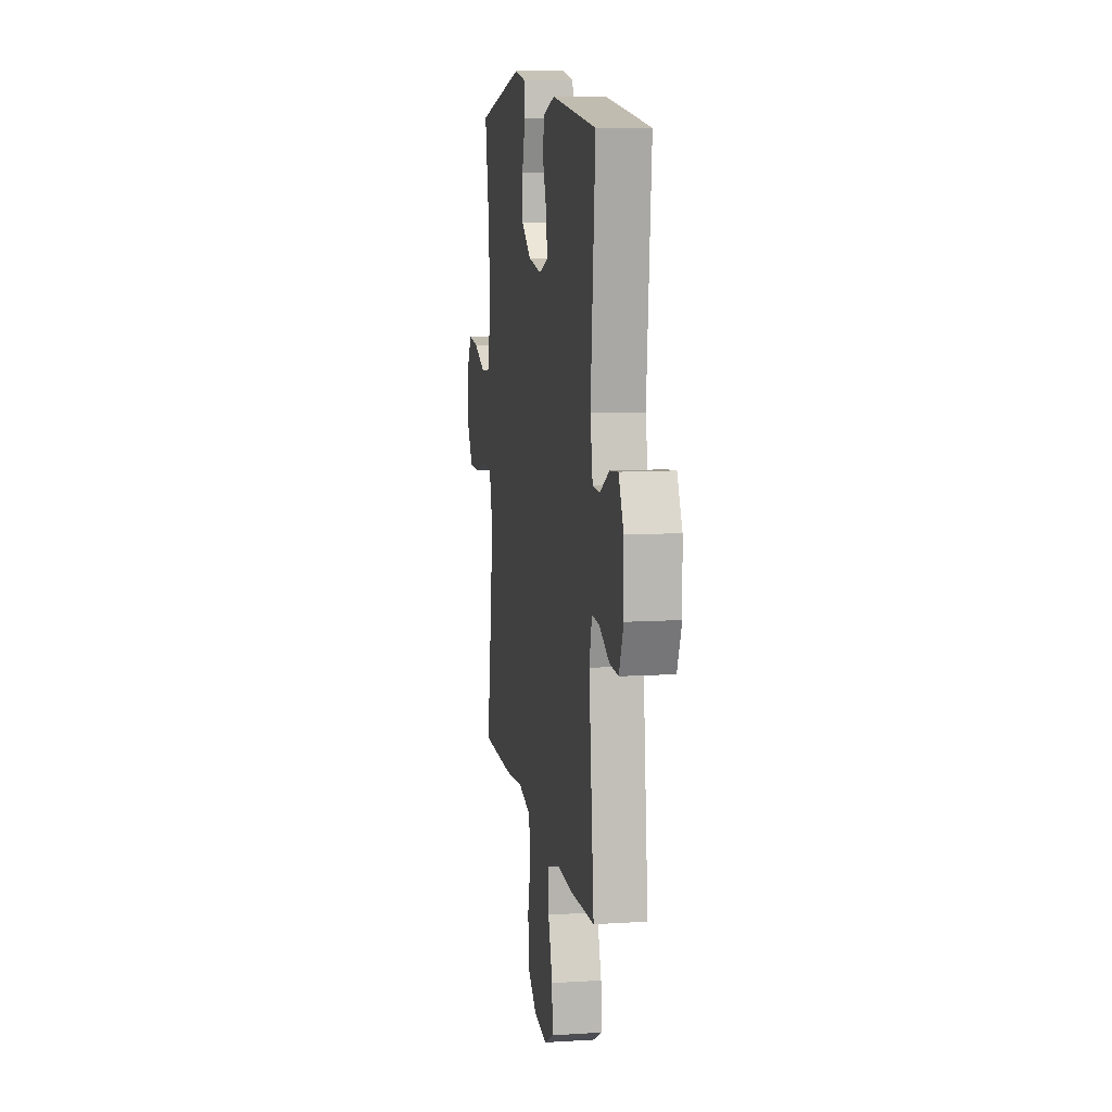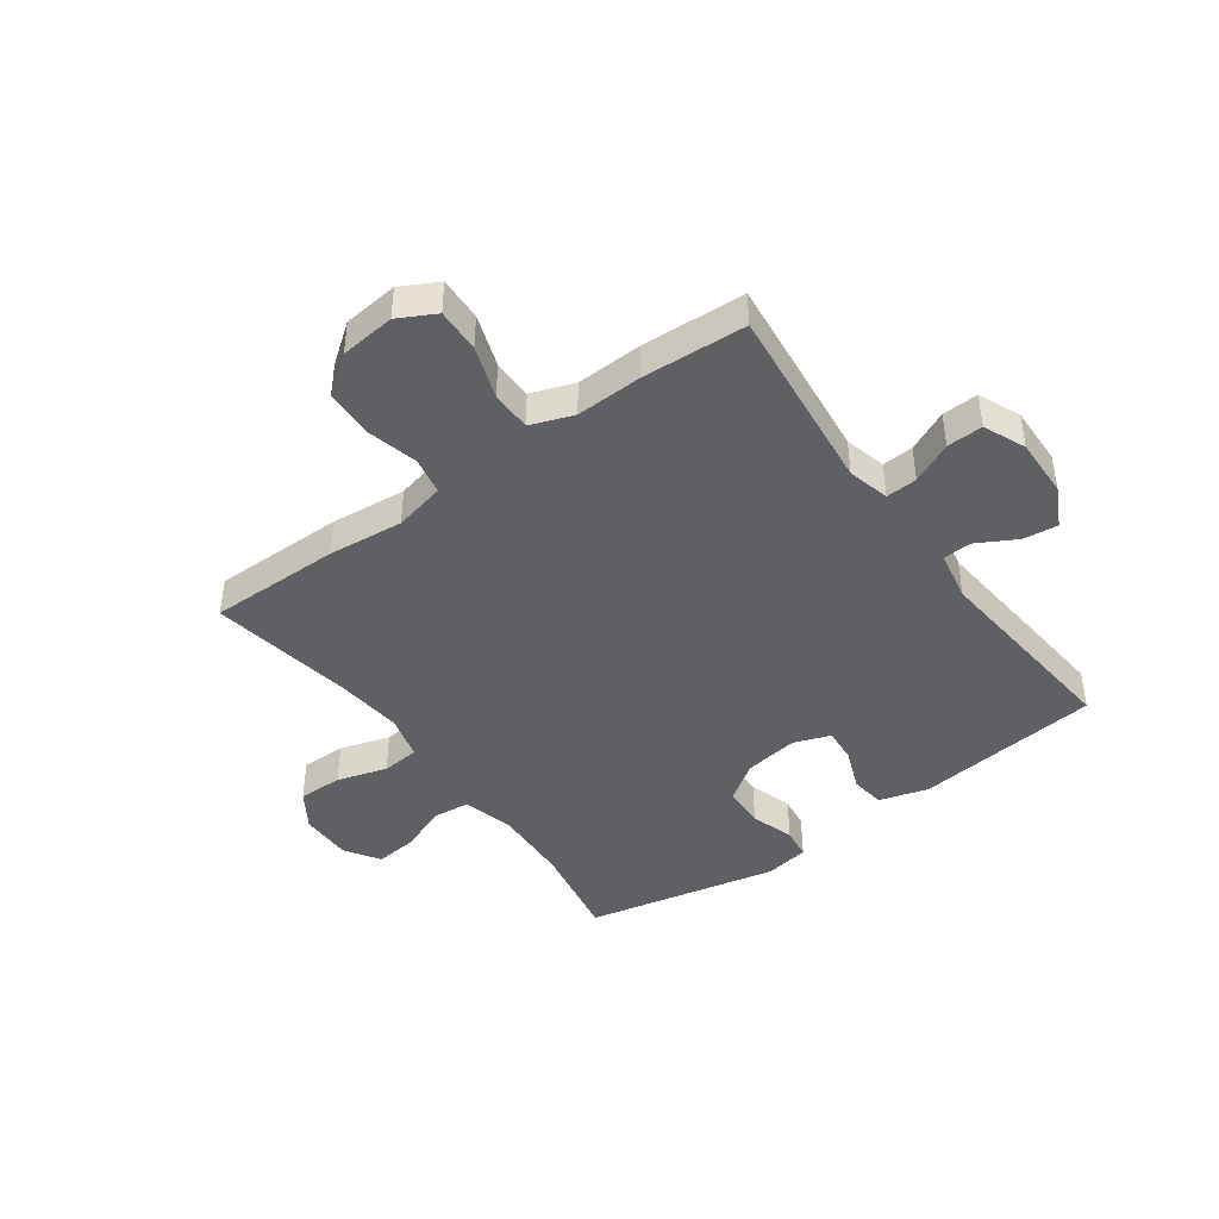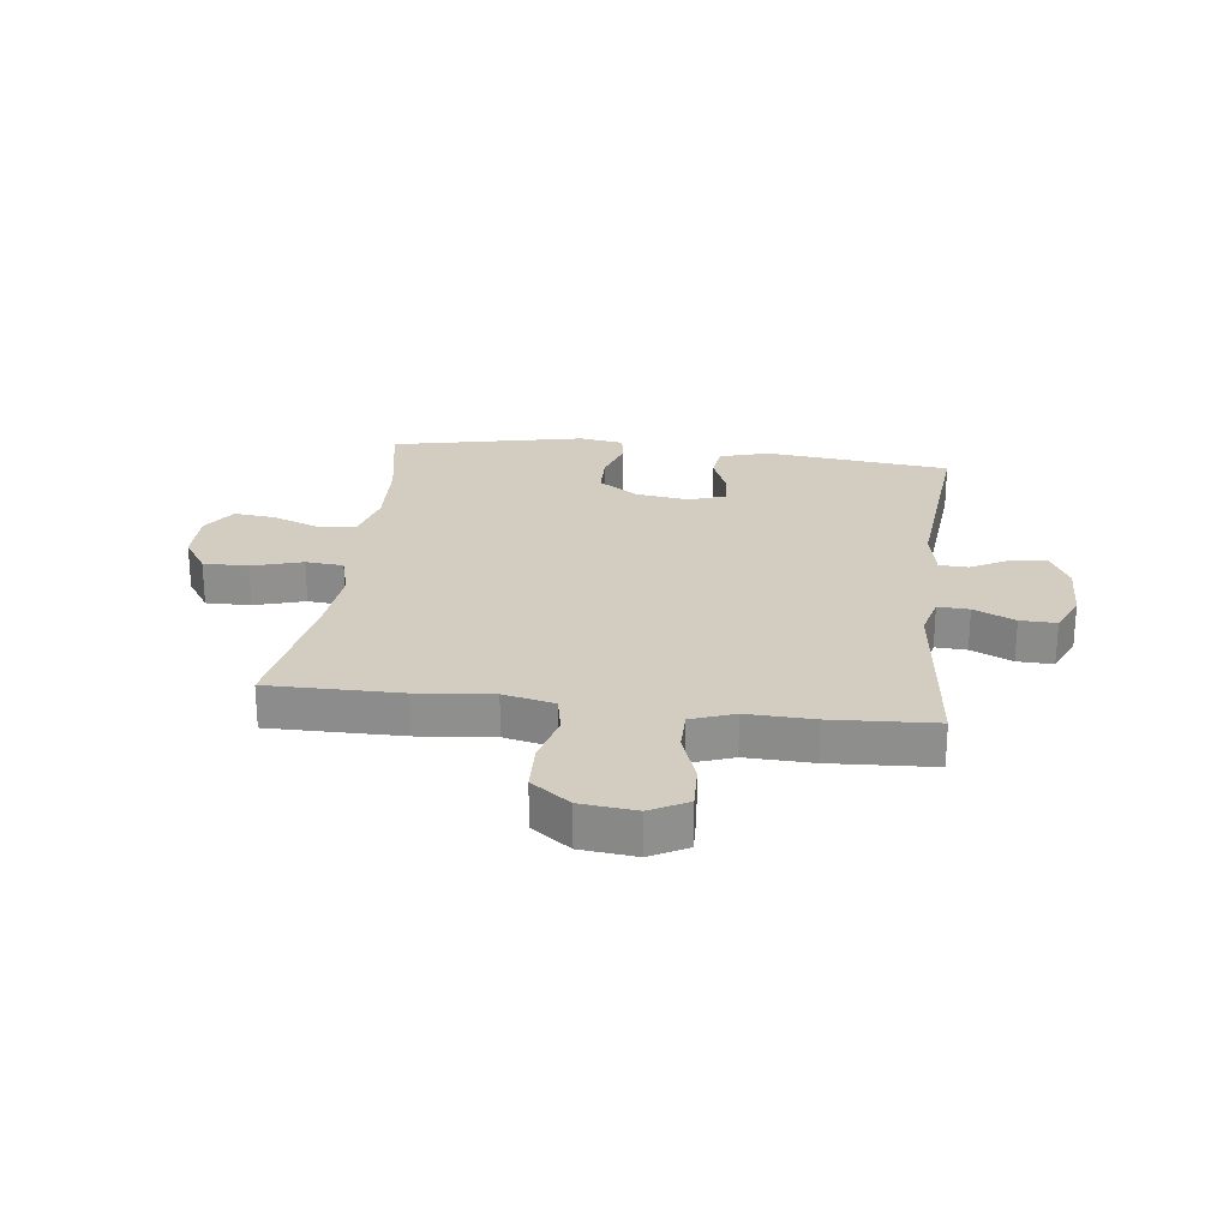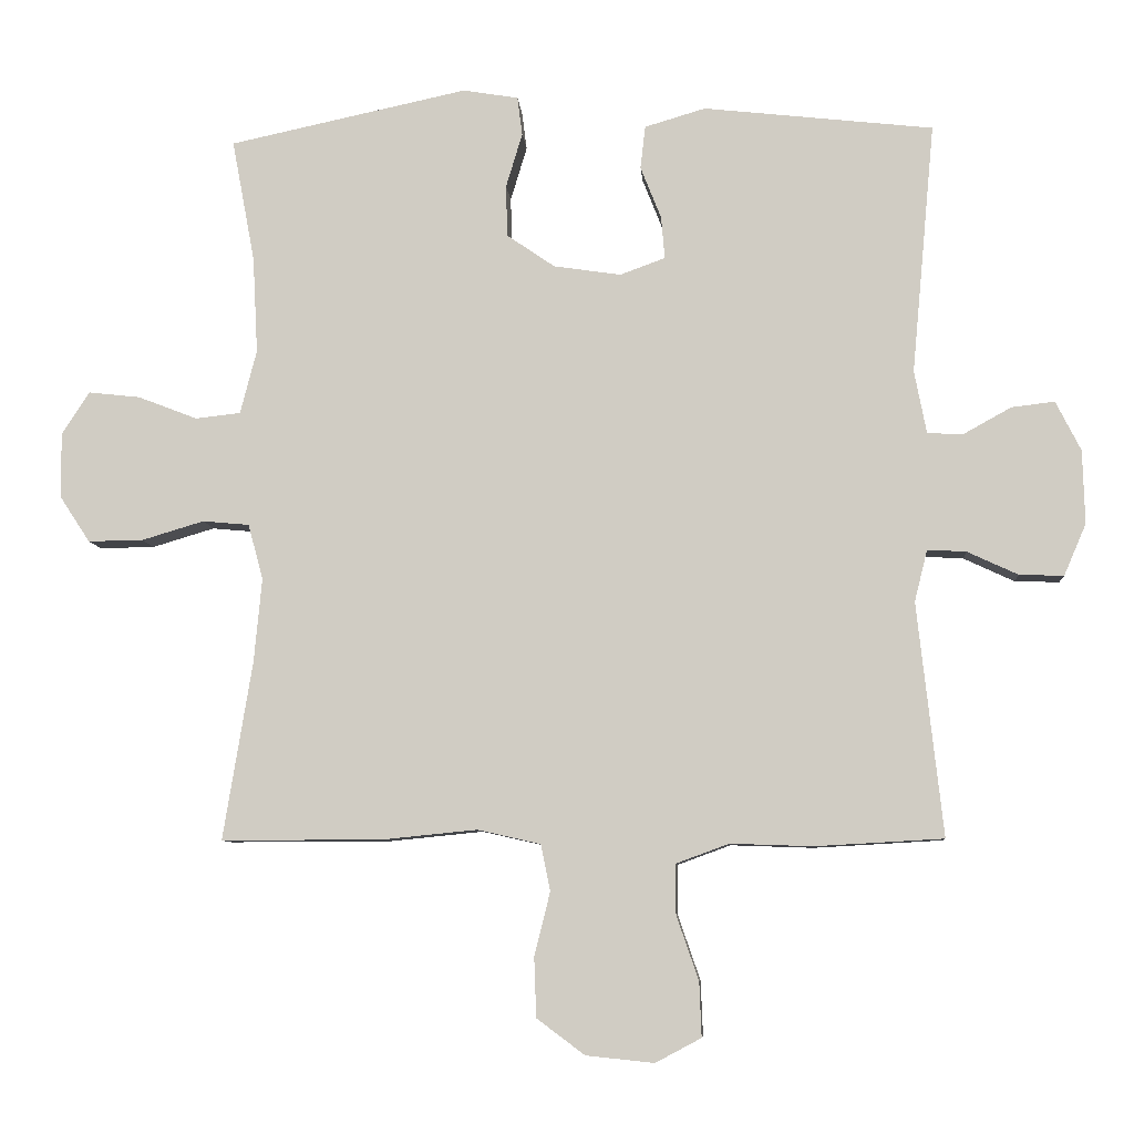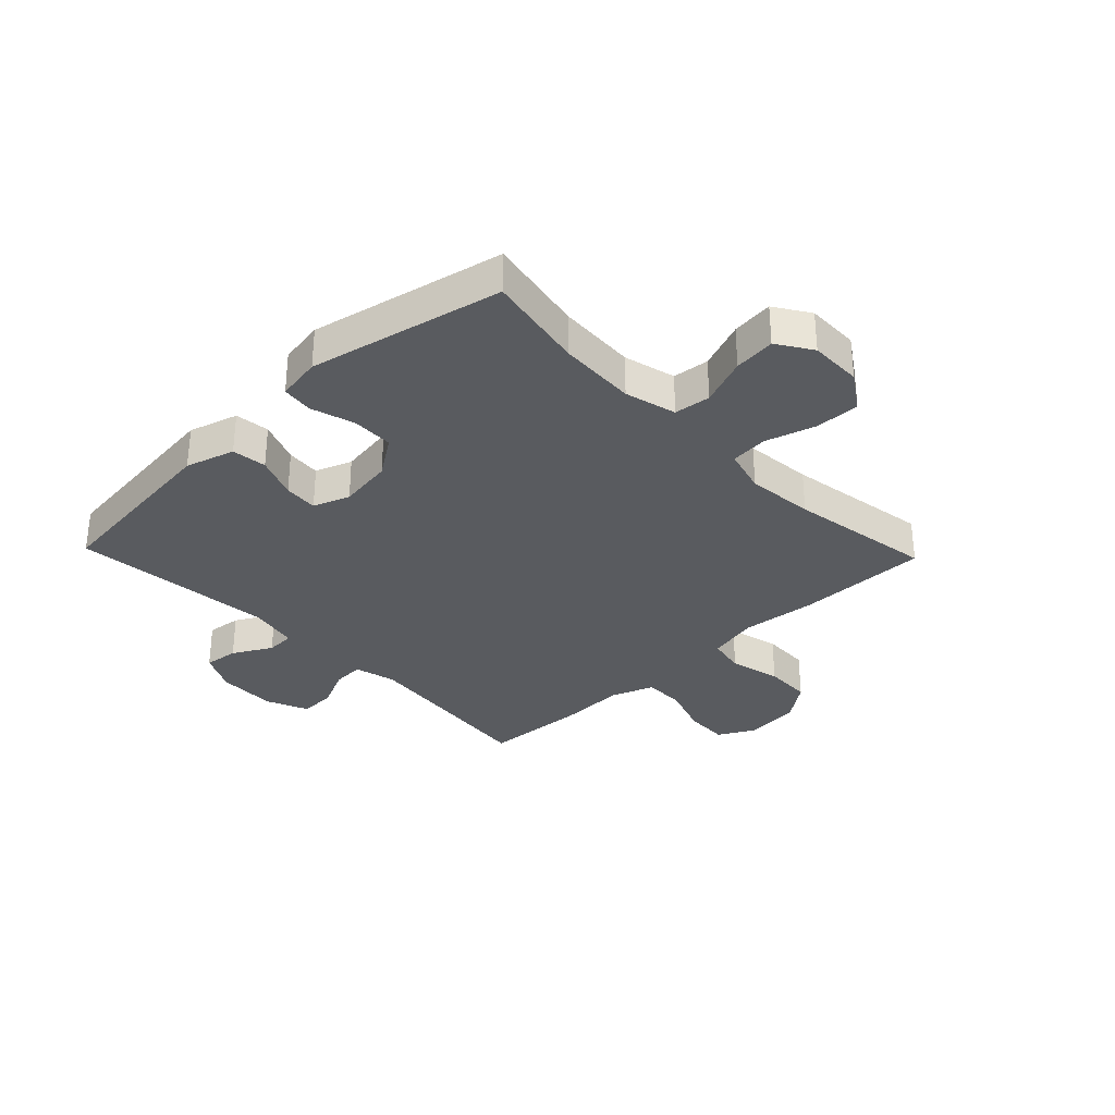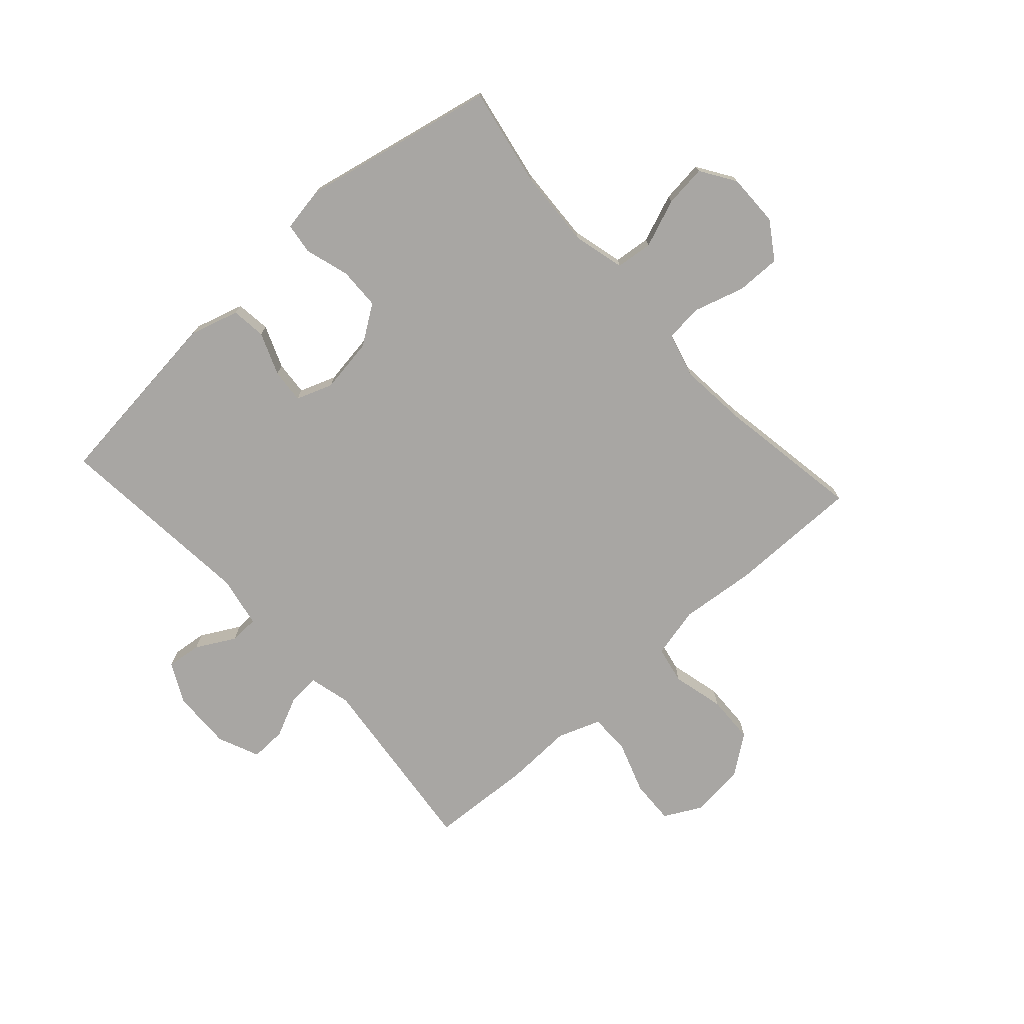
<metadata>
{"format":"obj","ext":"obj","renderer":"f3d","projection":"perspective","resolution":1024,"background":"white","views":[{"elev":10.0,"azim":-99.1,"up":"+Z"},{"elev":-43.3,"azim":-144.0,"up":"+Y"},{"elev":24.6,"azim":-173.0,"up":"+Y"},{"elev":-7.7,"azim":-175.6,"up":"+Z"},{"elev":-32.0,"azim":43.7,"up":"+Y"},{"elev":-74.3,"azim":42.1,"up":"+Y"}]}
</metadata>
<code>
v 0.5 0.07 0.5
v 0.468 0.07 0.329
v 0.461 0.07 0.194
v 0.484 0.07 0.105
v 0.547 0.07 0.098
v 0.63 0.07 0.13
v 0.702 0.07 0.138
v 0.741 0.07 0.078
v 0.74 0.07 -0.013
v 0.698 0.07 -0.077
v 0.621 0.07 -0.076
v 0.534 0.07 -0.05
v 0.469 0.07 -0.056
v 0.448 0.07 -0.133
v 0.459 0.07 -0.25
v 0.5 0.07 -0.5
v 0.272 0.07 -0.499
v 0.142 0.07 -0.486
v 0.054 0.07 -0.506
v 0.041 0.07 -0.571
v 0.063 0.07 -0.66
v 0.06 0.07 -0.743
v -0.007 0.07 -0.793
v -0.102 0.07 -0.803
v -0.166 0.07 -0.769
v -0.163 0.07 -0.693
v -0.132 0.07 -0.603
v -0.132 0.07 -0.533
v -0.206 0.07 -0.506
v -0.321 0.07 -0.51
v -0.5 0.07 -0.5
v -0.464 0.07 -0.174
v -0.482 0.07 -0.102
v -0.536 0.07 -0.105
v -0.607 0.07 -0.138
v -0.669 0.07 -0.14
v -0.7 0.07 -0.068
v -0.697 0.07 0.035
v -0.662 0.07 0.104
v -0.602 0.07 0.097
v -0.535 0.07 0.06
v -0.485 0.07 0.062
v -0.468 0.07 0.15
v -0.5 0.07 0.5
v -0.179 0.07 0.536
v -0.094 0.07 0.511
v -0.087 0.07 0.451
v -0.116 0.07 0.378
v -0.121 0.07 0.319
v -0.058 0.07 0.296
v 0.036 0.07 0.31
v 0.103 0.07 0.356
v 0.105 0.07 0.428
v 0.082 0.07 0.504
v 0.089 0.07 0.558
v 0.166 0.07 0.571
v 0.5 0 0.5
v 0.468 0 0.329
v 0.461 0 0.194
v 0.484 0 0.105
v 0.547 0 0.098
v 0.63 0 0.13
v 0.702 0 0.138
v 0.741 0 0.078
v 0.74 0 -0.013
v 0.698 0 -0.077
v 0.621 0 -0.076
v 0.534 0 -0.05
v 0.469 0 -0.056
v 0.448 0 -0.133
v 0.459 0 -0.25
v 0.5 0 -0.5
v 0.272 0 -0.499
v 0.142 0 -0.486
v 0.054 0 -0.506
v 0.041 0 -0.571
v 0.063 0 -0.66
v 0.06 0 -0.743
v -0.007 0 -0.793
v -0.102 0 -0.803
v -0.166 0 -0.769
v -0.163 0 -0.693
v -0.132 0 -0.603
v -0.132 0 -0.533
v -0.206 0 -0.506
v -0.321 0 -0.51
v -0.5 0 -0.5
v -0.464 0 -0.174
v -0.482 0 -0.102
v -0.536 0 -0.105
v -0.607 0 -0.138
v -0.669 0 -0.14
v -0.7 0 -0.068
v -0.697 0 0.035
v -0.662 0 0.104
v -0.602 0 0.097
v -0.535 0 0.06
v -0.485 0 0.062
v -0.468 0 0.15
v -0.5 0 0.5
v -0.179 0 0.536
v -0.094 0 0.511
v -0.087 0 0.451
v -0.116 0 0.378
v -0.121 0 0.319
v -0.058 0 0.296
v 0.036 0 0.31
v 0.103 0 0.356
v 0.105 0 0.428
v 0.082 0 0.504
v 0.089 0 0.558
v 0.166 0 0.571
f 53 54 55 56
f 52 53 56 1
f 51 52 1 2
f 50 51 2 3
f 45 46 47 48
f 43 44 45 48
f 42 43 48 49
f 38 39 40 41
f 38 41 42
f 37 38 42
f 34 35 36 37
f 33 34 37 42
f 32 33 42 49
f 29 30 31 32
f 28 29 32 49
f 24 25 26 27
f 20 21 22 23
f 19 20 23 24
f 15 16 17 18
f 14 15 18 19
f 13 14 19
f 9 10 11 12
f 9 12 13
f 8 9 13
f 5 6 7 8
f 5 8 13
f 4 5 13 19
f 50 3 4 19
f 27 28 49 50
f 19 24 27 50
f 112 111 110 109
f 57 112 109 108
f 58 57 108 107
f 59 58 107 106
f 104 103 102 101
f 104 101 100 99
f 105 104 99 98
f 97 96 95 94
f 98 97 94
f 98 94 93
f 93 92 91 90
f 98 93 90 89
f 105 98 89 88
f 88 87 86 85
f 105 88 85 84
f 83 82 81 80
f 79 78 77 76
f 80 79 76 75
f 74 73 72 71
f 75 74 71 70
f 75 70 69
f 68 67 66 65
f 69 68 65
f 69 65 64
f 64 63 62 61
f 69 64 61
f 75 69 61 60
f 75 60 59 106
f 106 105 84 83
f 106 83 80 75
f 1 57 58 2
f 2 58 59 3
f 3 59 60 4
f 4 60 61 5
f 5 61 62 6
f 6 62 63 7
f 7 63 64 8
f 8 64 65 9
f 9 65 66 10
f 10 66 67 11
f 11 67 68 12
f 12 68 69 13
f 13 69 70 14
f 14 70 71 15
f 15 71 72 16
f 16 72 73 17
f 17 73 74 18
f 18 74 75 19
f 19 75 76 20
f 20 76 77 21
f 21 77 78 22
f 22 78 79 23
f 23 79 80 24
f 24 80 81 25
f 25 81 82 26
f 26 82 83 27
f 27 83 84 28
f 28 84 85 29
f 29 85 86 30
f 30 86 87 31
f 31 87 88 32
f 32 88 89 33
f 33 89 90 34
f 34 90 91 35
f 35 91 92 36
f 36 92 93 37
f 37 93 94 38
f 38 94 95 39
f 39 95 96 40
f 40 96 97 41
f 41 97 98 42
f 42 98 99 43
f 43 99 100 44
f 44 100 101 45
f 45 101 102 46
f 46 102 103 47
f 47 103 104 48
f 48 104 105 49
f 49 105 106 50
f 50 106 107 51
f 51 107 108 52
f 52 108 109 53
f 53 109 110 54
f 54 110 111 55
f 55 111 112 56
f 56 112 57 1

</code>
